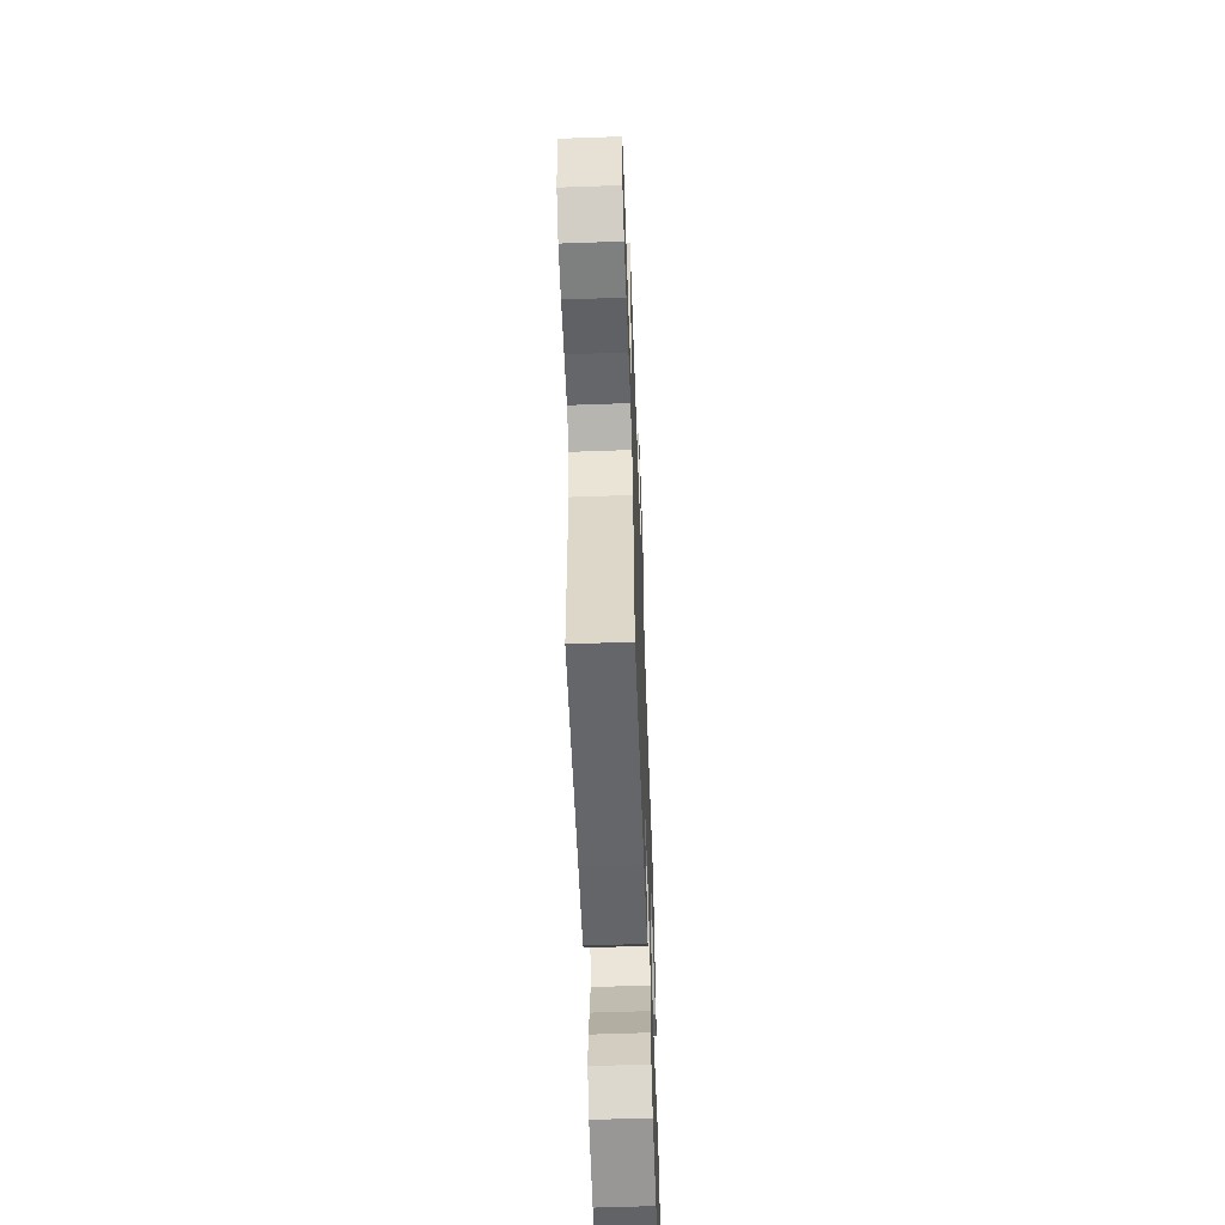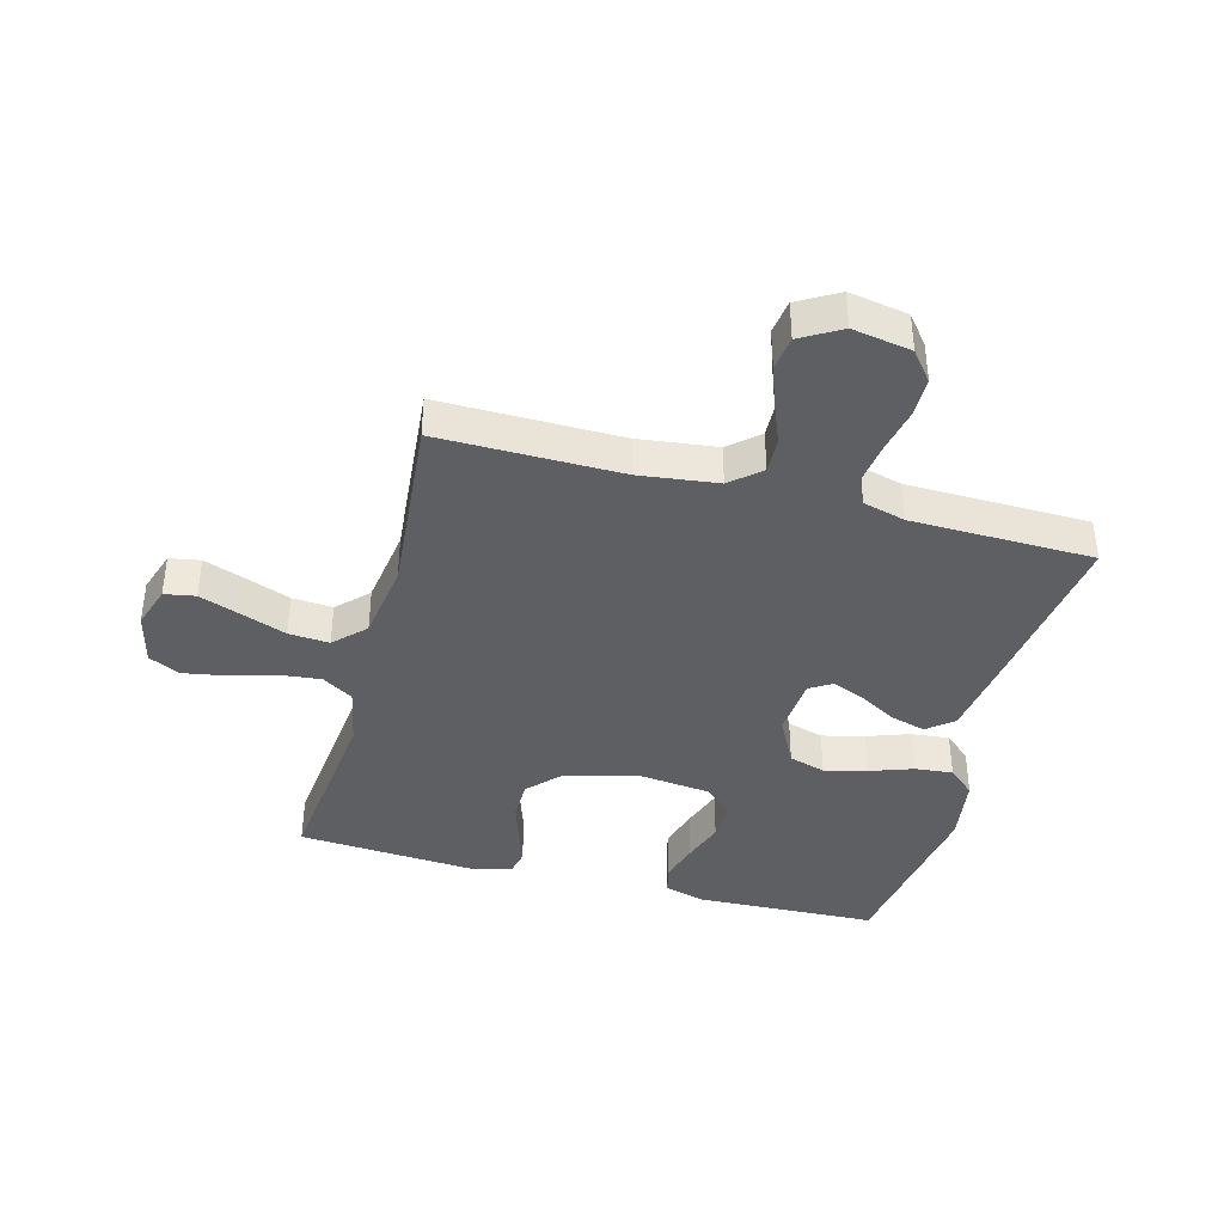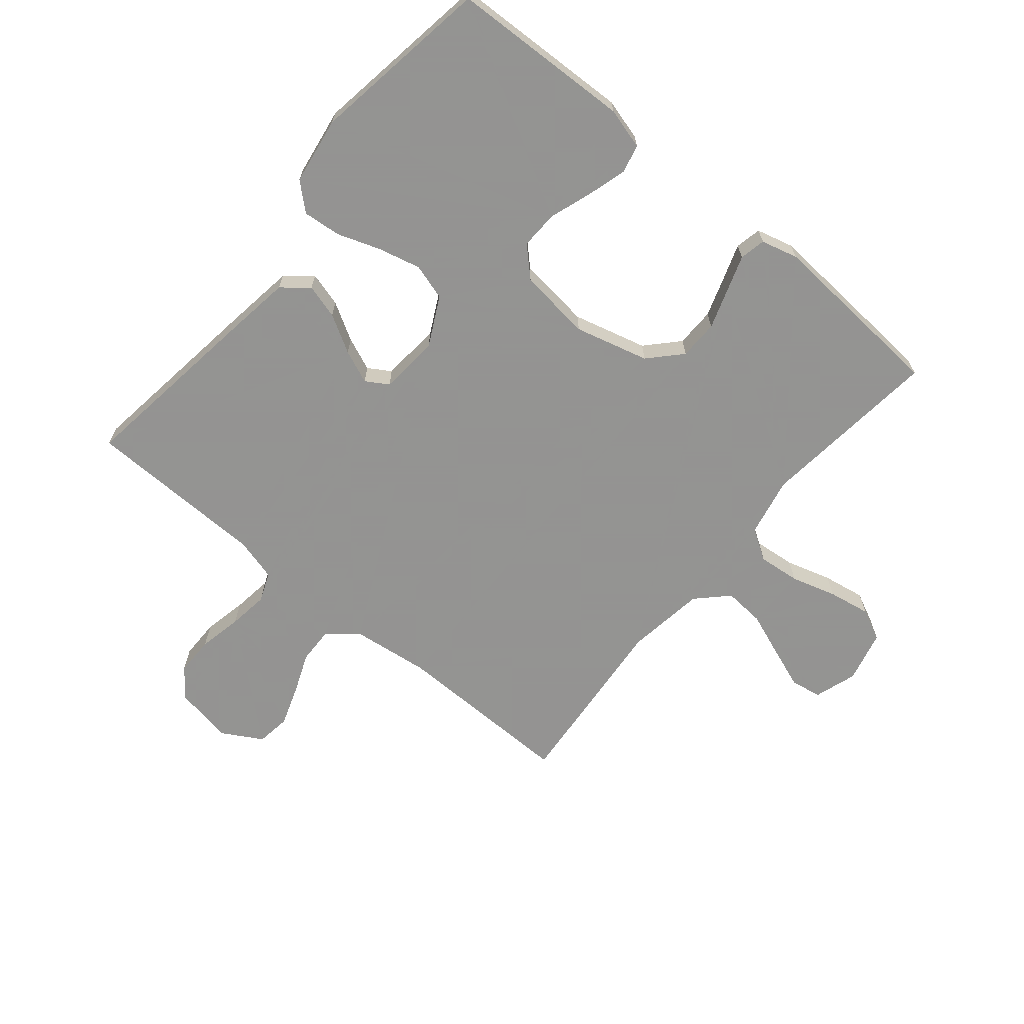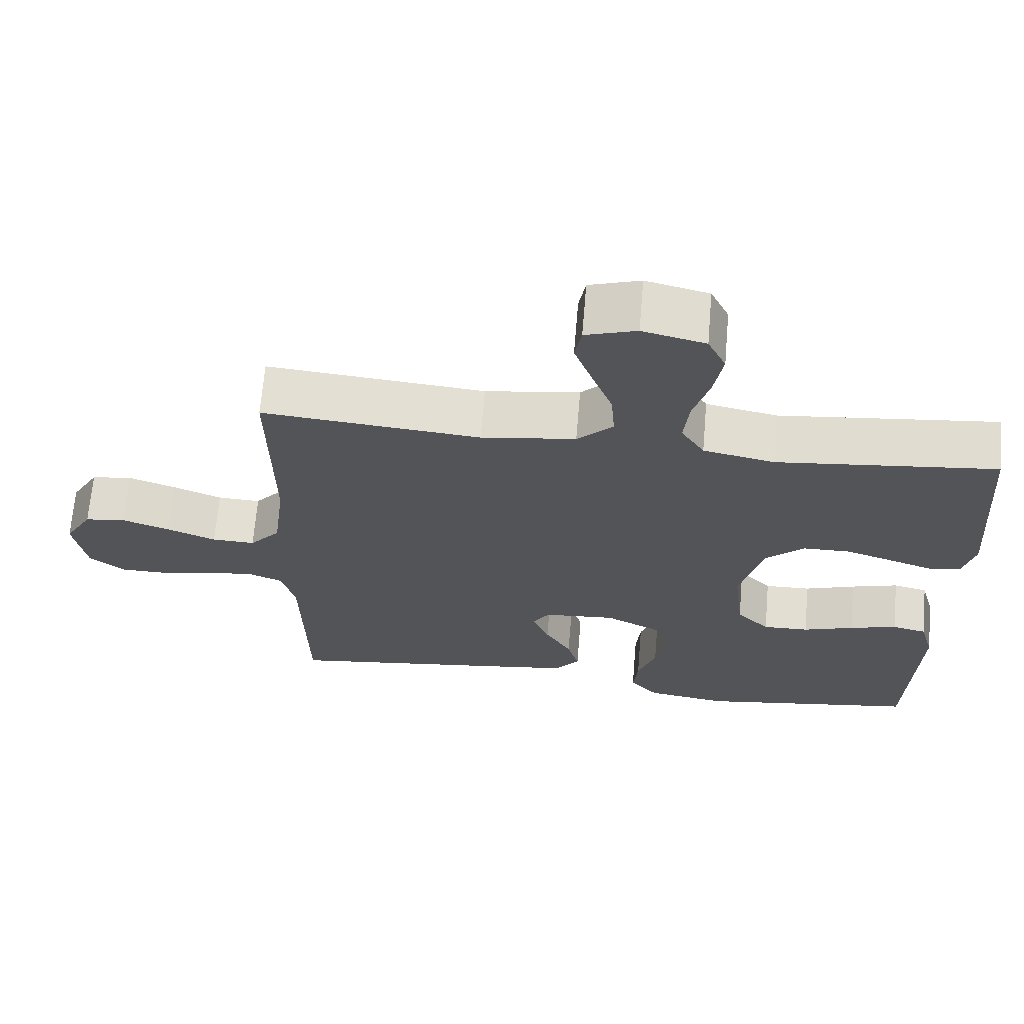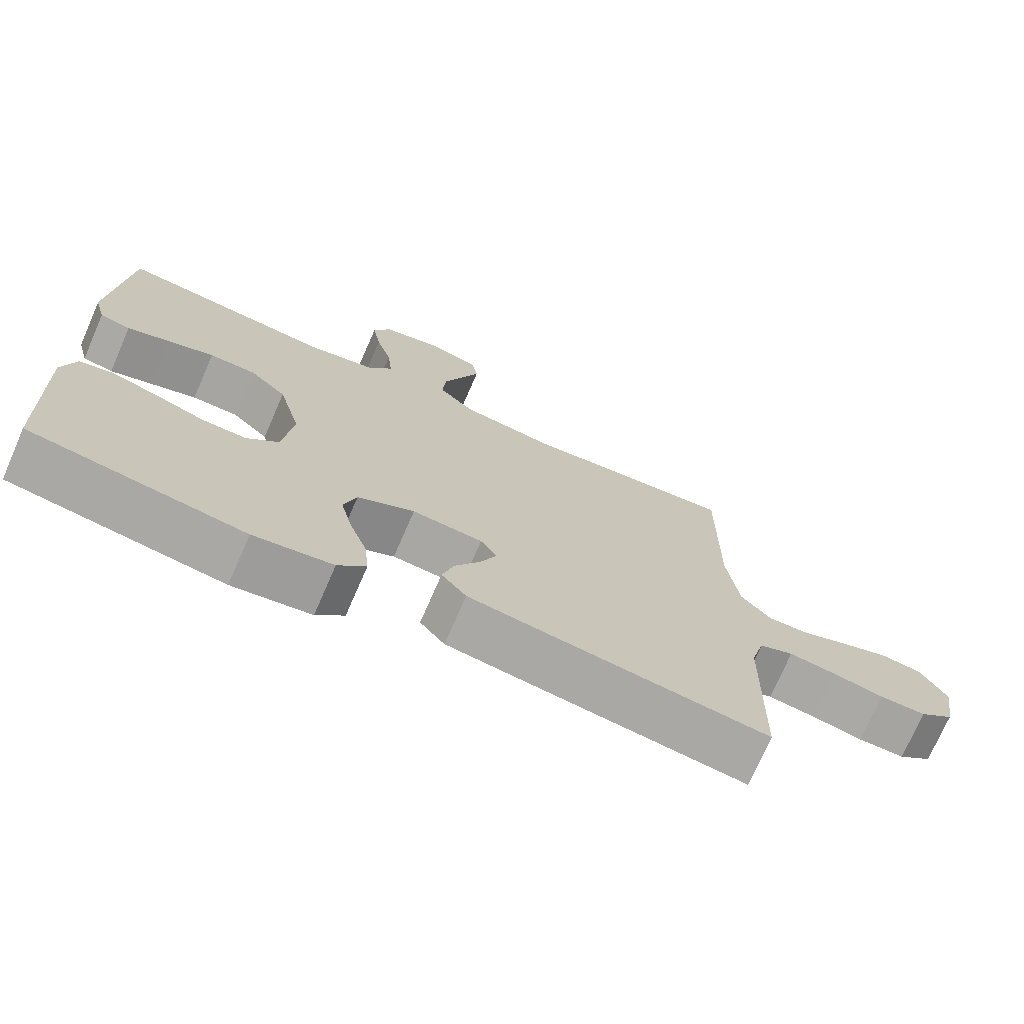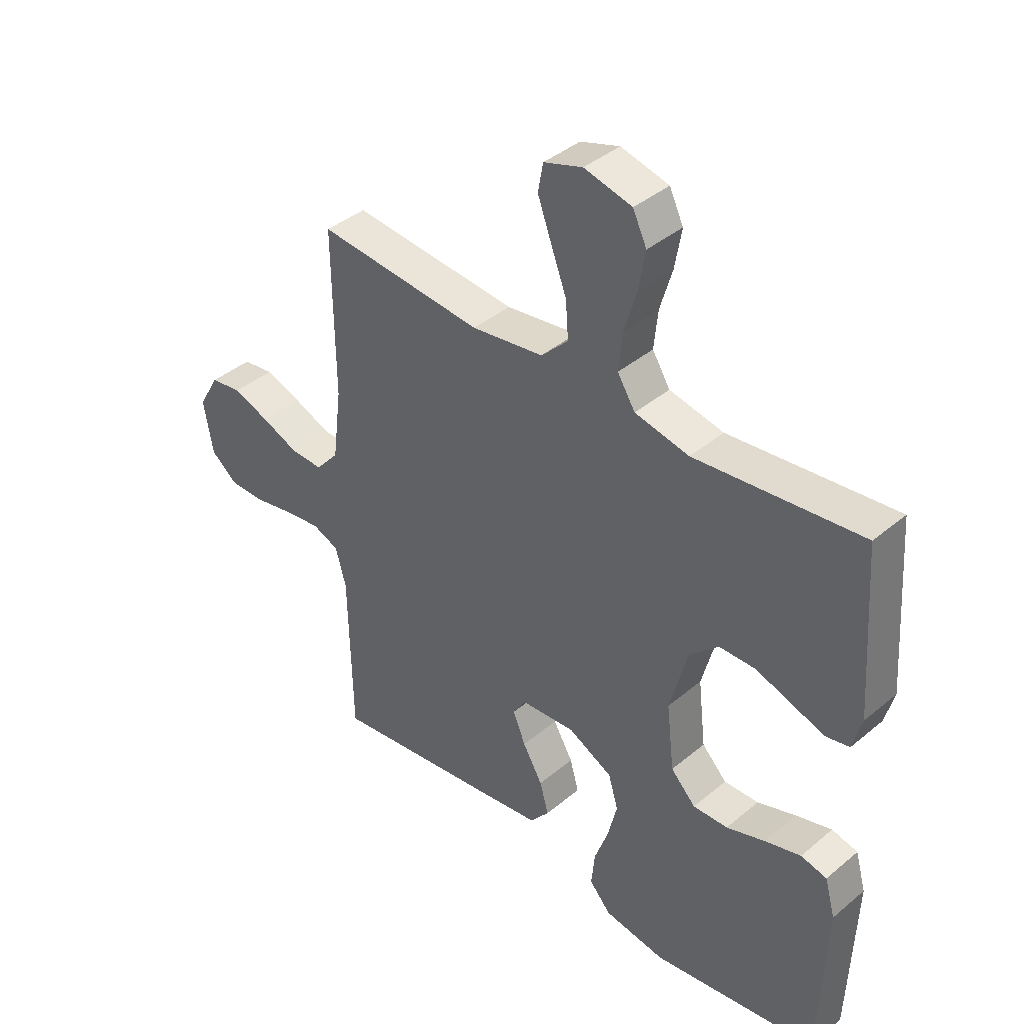
<metadata>
{"format":"obj","ext":"obj","renderer":"f3d","projection":"perspective","resolution":1024,"background":"white","views":[{"elev":-59.6,"azim":92.1,"up":"+Z"},{"elev":-39.7,"azim":75.1,"up":"+Y"},{"elev":-66.9,"azim":-129.7,"up":"+Y"},{"elev":67.1,"azim":-175.2,"up":"+Z"},{"elev":-73.4,"azim":-23.6,"up":"+Z"},{"elev":40.0,"azim":-135.8,"up":"+Z"}]}
</metadata>
<code>
v 0.5 0.07 0.5
v 0.497 0.07 0.2
v 0.513 0.07 0.071
v 0.555 0.07 0.022
v 0.614 0.07 0.024
v 0.681 0.07 0.051
v 0.747 0.07 0.074
v 0.803 0.07 0.066
v 0.841 0.07 0
v 0.824 0.07 -0.097
v 0.776 0.07 -0.135
v 0.711 0.07 -0.135
v 0.639 0.07 -0.12
v 0.573 0.07 -0.111
v 0.525 0.07 -0.13
v 0.506 0.07 -0.2
v 0.5 0.07 -0.5
v 0.2 0.07 -0.459
v 0.082 0.07 -0.442
v 0.047 0.07 -0.399
v 0.063 0.07 -0.342
v 0.099 0.07 -0.28
v 0.122 0.07 -0.225
v 0.099 0.07 -0.188
v 0 0.07 -0.18
v -0.08 0.07 -0.221
v -0.098 0.07 -0.281
v -0.081 0.07 -0.351
v -0.056 0.07 -0.422
v -0.05 0.07 -0.485
v -0.089 0.07 -0.529
v -0.2 0.07 -0.546
v -0.5 0.07 -0.5
v -0.511 0.07 -0.2
v -0.492 0.07 -0.132
v -0.445 0.07 -0.121
v -0.38 0.07 -0.14
v -0.31 0.07 -0.164
v -0.247 0.07 -0.166
v -0.202 0.07 -0.12
v -0.188 0.07 0
v -0.22 0.07 0.122
v -0.272 0.07 0.171
v -0.337 0.07 0.172
v -0.403 0.07 0.15
v -0.462 0.07 0.13
v -0.505 0.07 0.139
v -0.521 0.07 0.2
v -0.5 0.07 0.5
v -0.2 0.07 0.467
v -0.102 0.07 0.487
v -0.07 0.07 0.538
v -0.077 0.07 0.607
v -0.099 0.07 0.682
v -0.111 0.07 0.752
v -0.086 0.07 0.804
v 0 0.07 0.825
v 0.07 0.07 0.802
v 0.079 0.07 0.751
v 0.054 0.07 0.683
v 0.026 0.07 0.609
v 0.021 0.07 0.542
v 0.07 0.07 0.493
v 0.2 0.07 0.474
v 0.5 0 0.5
v 0.497 0 0.2
v 0.513 0 0.071
v 0.555 0 0.022
v 0.614 0 0.024
v 0.681 0 0.051
v 0.747 0 0.074
v 0.803 0 0.066
v 0.841 0 0
v 0.824 0 -0.097
v 0.776 0 -0.135
v 0.711 0 -0.135
v 0.639 0 -0.12
v 0.573 0 -0.111
v 0.525 0 -0.13
v 0.506 0 -0.2
v 0.5 0 -0.5
v 0.2 0 -0.459
v 0.082 0 -0.442
v 0.047 0 -0.399
v 0.063 0 -0.342
v 0.099 0 -0.28
v 0.122 0 -0.225
v 0.099 0 -0.188
v 0 0 -0.18
v -0.08 0 -0.221
v -0.098 0 -0.281
v -0.081 0 -0.351
v -0.056 0 -0.422
v -0.05 0 -0.485
v -0.089 0 -0.529
v -0.2 0 -0.546
v -0.5 0 -0.5
v -0.511 0 -0.2
v -0.492 0 -0.132
v -0.445 0 -0.121
v -0.38 0 -0.14
v -0.31 0 -0.164
v -0.247 0 -0.166
v -0.202 0 -0.12
v -0.188 0 0
v -0.22 0 0.122
v -0.272 0 0.171
v -0.337 0 0.172
v -0.403 0 0.15
v -0.462 0 0.13
v -0.505 0 0.139
v -0.521 0 0.2
v -0.5 0 0.5
v -0.2 0 0.467
v -0.102 0 0.487
v -0.07 0 0.538
v -0.077 0 0.607
v -0.099 0 0.682
v -0.111 0 0.752
v -0.086 0 0.804
v 0 0 0.825
v 0.07 0 0.802
v 0.079 0 0.751
v 0.054 0 0.683
v 0.026 0 0.609
v 0.021 0 0.542
v 0.07 0 0.493
v 0.2 0 0.474
f 59 60 61
f 58 59 61
f 57 58 61
f 56 57 61
f 55 56 61
f 54 55 61
f 53 54 61
f 52 53 61 62
f 51 52 62 63
f 48 49 50
f 47 48 50
f 46 47 50
f 45 46 50
f 51 63 64
f 50 51 64
f 45 50 64
f 44 45 64
f 36 37 38
f 35 36 38
f 34 35 38
f 33 34 38
f 32 33 38
f 31 32 38
f 30 31 38
f 29 30 38
f 28 29 38
f 27 28 38 39
f 26 27 39 40
f 20 21 22
f 19 20 22
f 18 19 22
f 17 18 22
f 16 17 22
f 15 16 22 23
f 14 15 23 24
f 11 12 13
f 10 11 13
f 9 10 13
f 8 9 13
f 7 8 13
f 6 7 13
f 5 6 13
f 4 5 13 14
f 14 24 25
f 4 14 25
f 3 4 25
f 64 1 2
f 44 64 2
f 43 44 2
f 25 26 40 41
f 25 41 42
f 3 25 42
f 2 3 42 43
f 125 124 123
f 125 123 122
f 125 122 121
f 125 121 120
f 125 120 119
f 125 119 118
f 125 118 117
f 126 125 117 116
f 127 126 116 115
f 114 113 112
f 114 112 111
f 114 111 110
f 114 110 109
f 128 127 115
f 128 115 114
f 128 114 109
f 128 109 108
f 102 101 100
f 102 100 99
f 102 99 98
f 102 98 97
f 102 97 96
f 102 96 95
f 102 95 94
f 102 94 93
f 102 93 92
f 103 102 92 91
f 104 103 91 90
f 86 85 84
f 86 84 83
f 86 83 82
f 86 82 81
f 86 81 80
f 87 86 80 79
f 88 87 79 78
f 77 76 75
f 77 75 74
f 77 74 73
f 77 73 72
f 77 72 71
f 77 71 70
f 77 70 69
f 78 77 69 68
f 89 88 78
f 89 78 68
f 89 68 67
f 66 65 128
f 66 128 108
f 66 108 107
f 105 104 90 89
f 106 105 89
f 106 89 67
f 107 106 67 66
f 1 65 66 2
f 2 66 67 3
f 3 67 68 4
f 4 68 69 5
f 5 69 70 6
f 6 70 71 7
f 7 71 72 8
f 8 72 73 9
f 9 73 74 10
f 10 74 75 11
f 11 75 76 12
f 12 76 77 13
f 13 77 78 14
f 14 78 79 15
f 15 79 80 16
f 16 80 81 17
f 17 81 82 18
f 18 82 83 19
f 19 83 84 20
f 20 84 85 21
f 21 85 86 22
f 22 86 87 23
f 23 87 88 24
f 24 88 89 25
f 25 89 90 26
f 26 90 91 27
f 27 91 92 28
f 28 92 93 29
f 29 93 94 30
f 30 94 95 31
f 31 95 96 32
f 32 96 97 33
f 33 97 98 34
f 34 98 99 35
f 35 99 100 36
f 36 100 101 37
f 37 101 102 38
f 38 102 103 39
f 39 103 104 40
f 40 104 105 41
f 41 105 106 42
f 42 106 107 43
f 43 107 108 44
f 44 108 109 45
f 45 109 110 46
f 46 110 111 47
f 47 111 112 48
f 48 112 113 49
f 49 113 114 50
f 50 114 115 51
f 51 115 116 52
f 52 116 117 53
f 53 117 118 54
f 54 118 119 55
f 55 119 120 56
f 56 120 121 57
f 57 121 122 58
f 58 122 123 59
f 59 123 124 60
f 60 124 125 61
f 61 125 126 62
f 62 126 127 63
f 63 127 128 64
f 64 128 65 1

</code>
